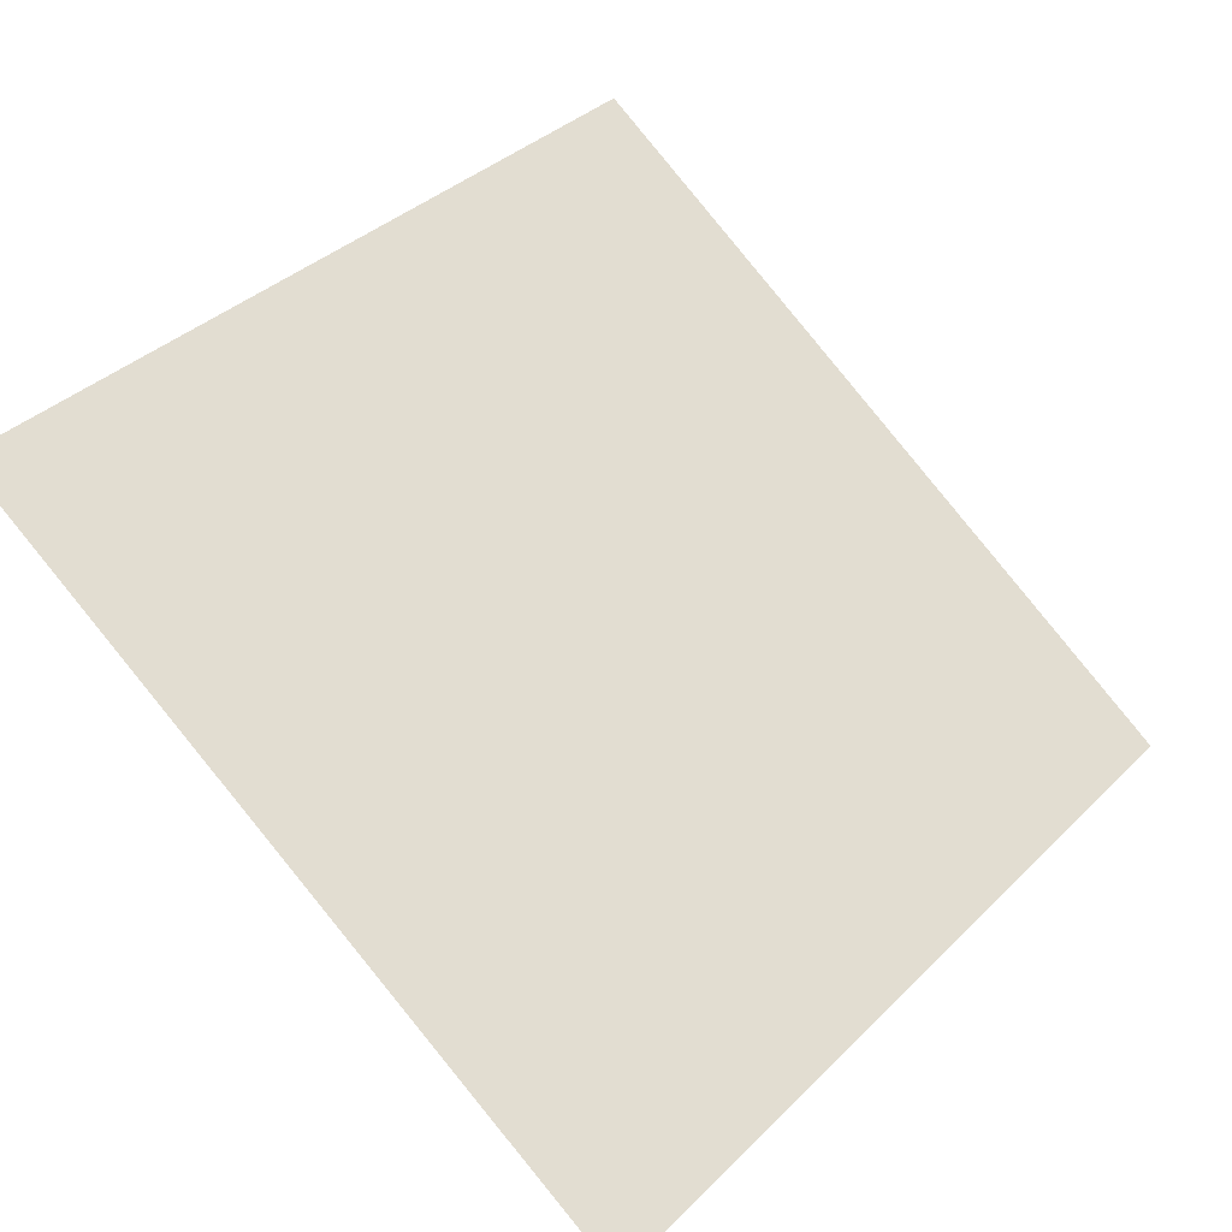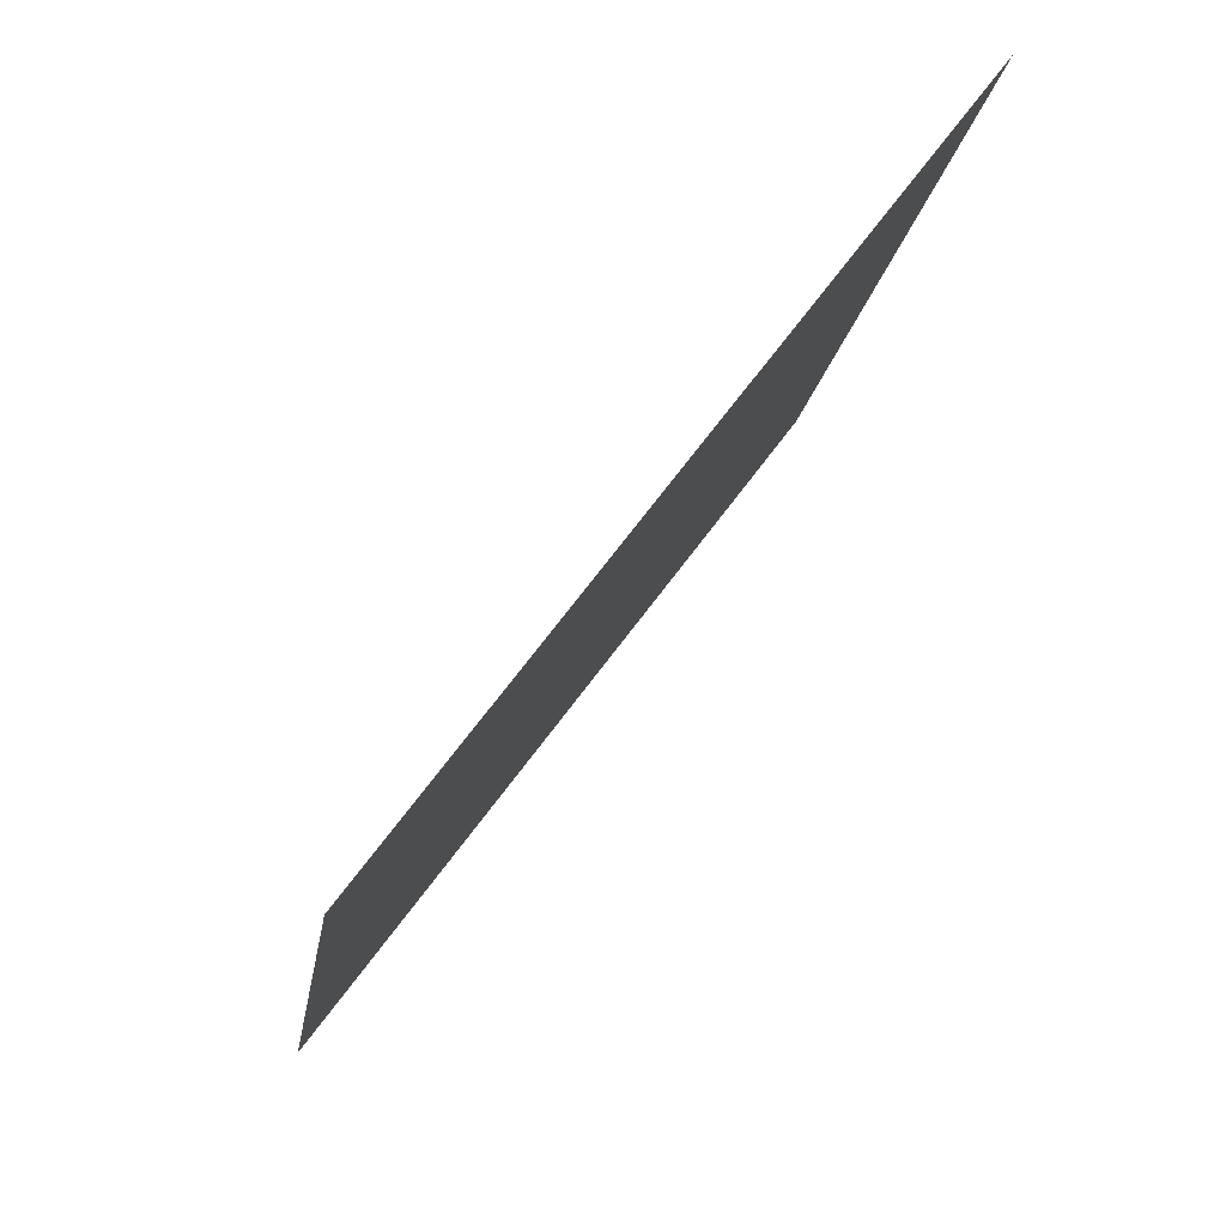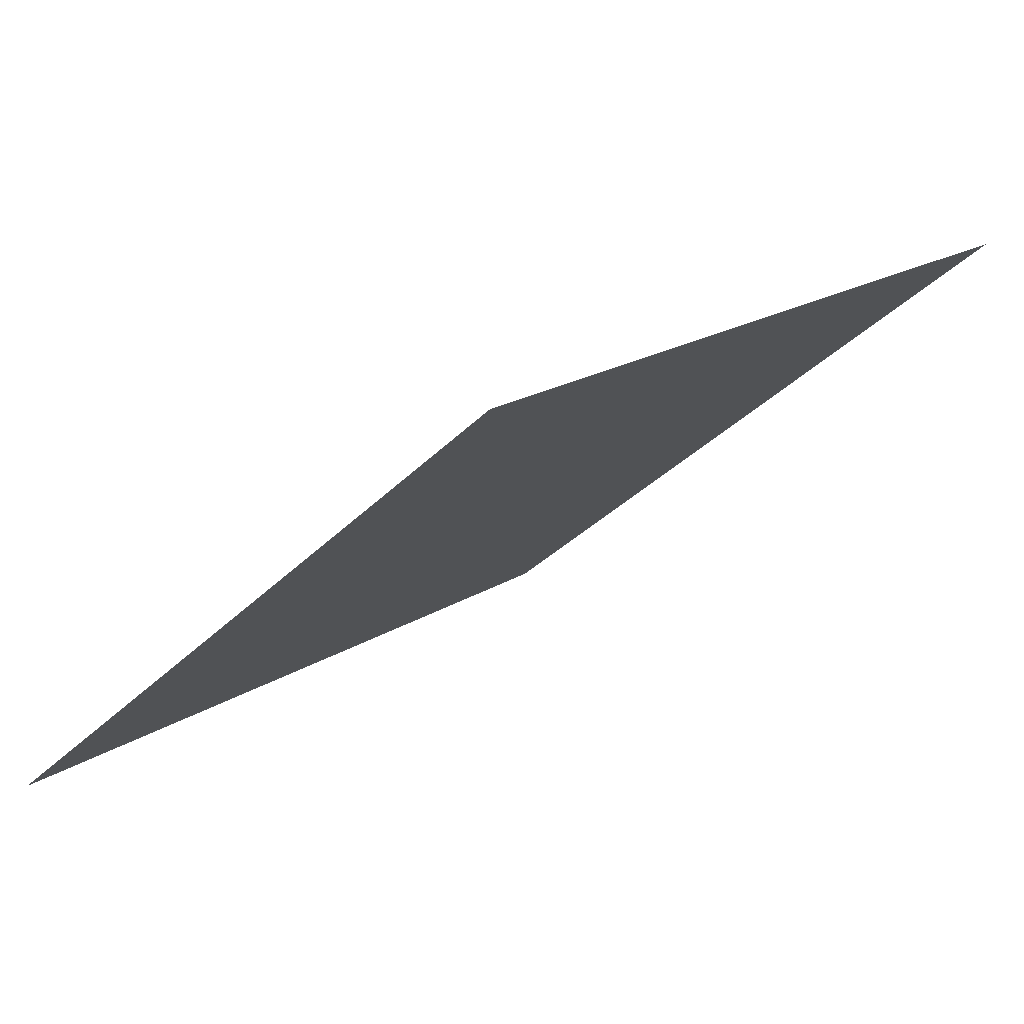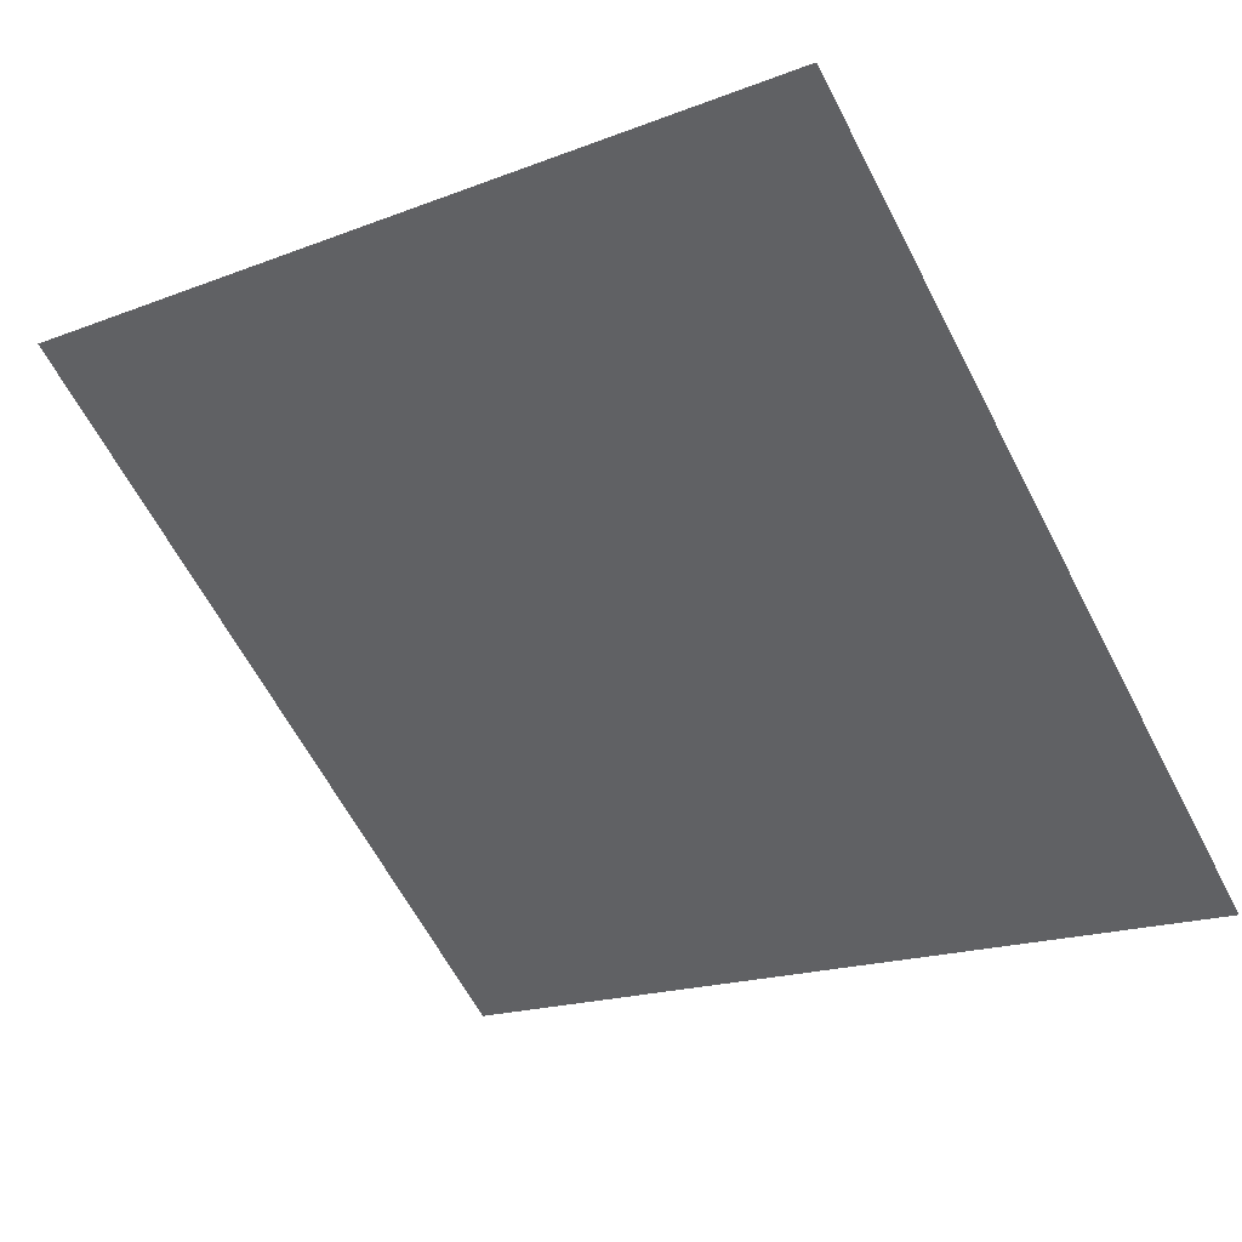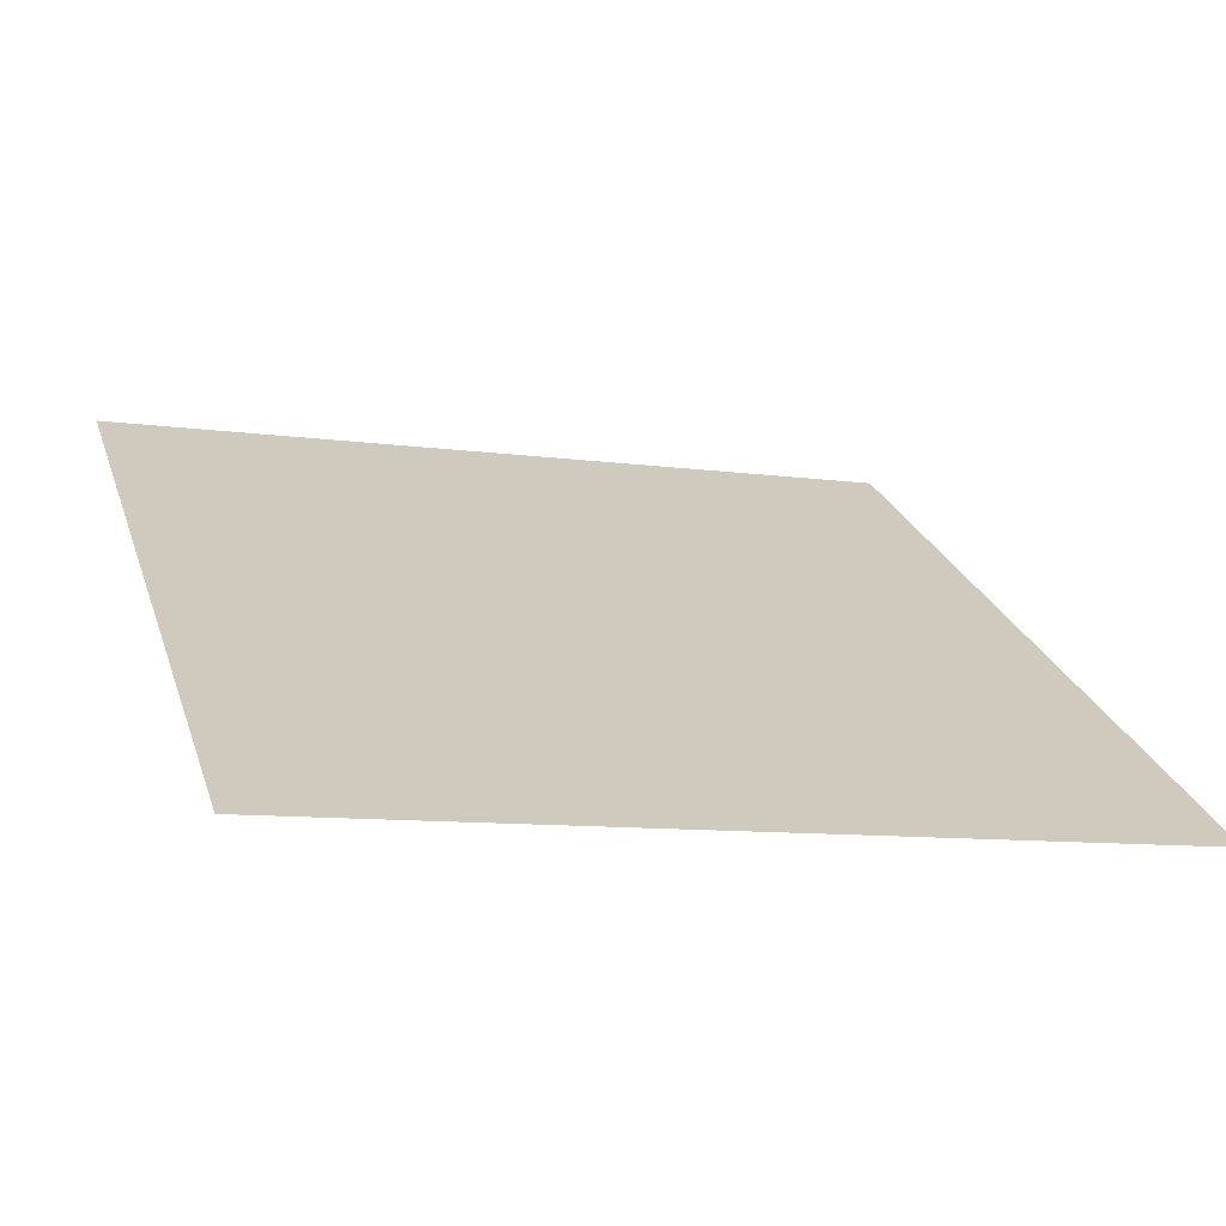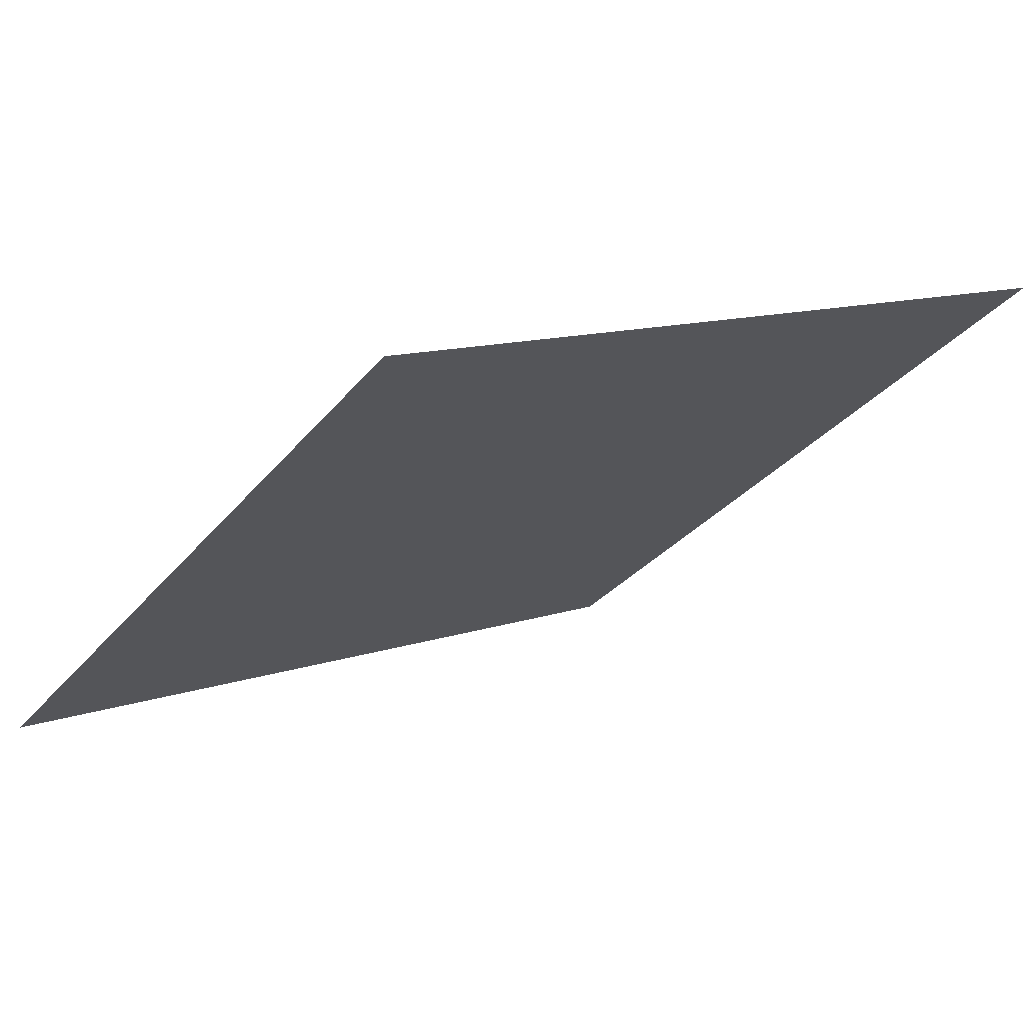
<metadata>
{"format":"obj","ext":"obj","renderer":"f3d","projection":"perspective","resolution":1024,"background":"white","views":[{"elev":35.1,"azim":129.3,"up":"+Y"},{"elev":-16.1,"azim":81.0,"up":"+Z"},{"elev":-32.1,"azim":-126.0,"up":"+Y"},{"elev":-20.9,"azim":36.7,"up":"+Y"},{"elev":-14.2,"azim":161.3,"up":"+Y"},{"elev":14.0,"azim":-39.2,"up":"+Y"}]}
</metadata>
<code>
v -0.156 0.8329 0.5664
v -0.1625 0.8331 0.5664
v -0.1624 0.837 0.5717
v -0.1559 0.8369 0.5716
f 4 3 2 1

</code>
